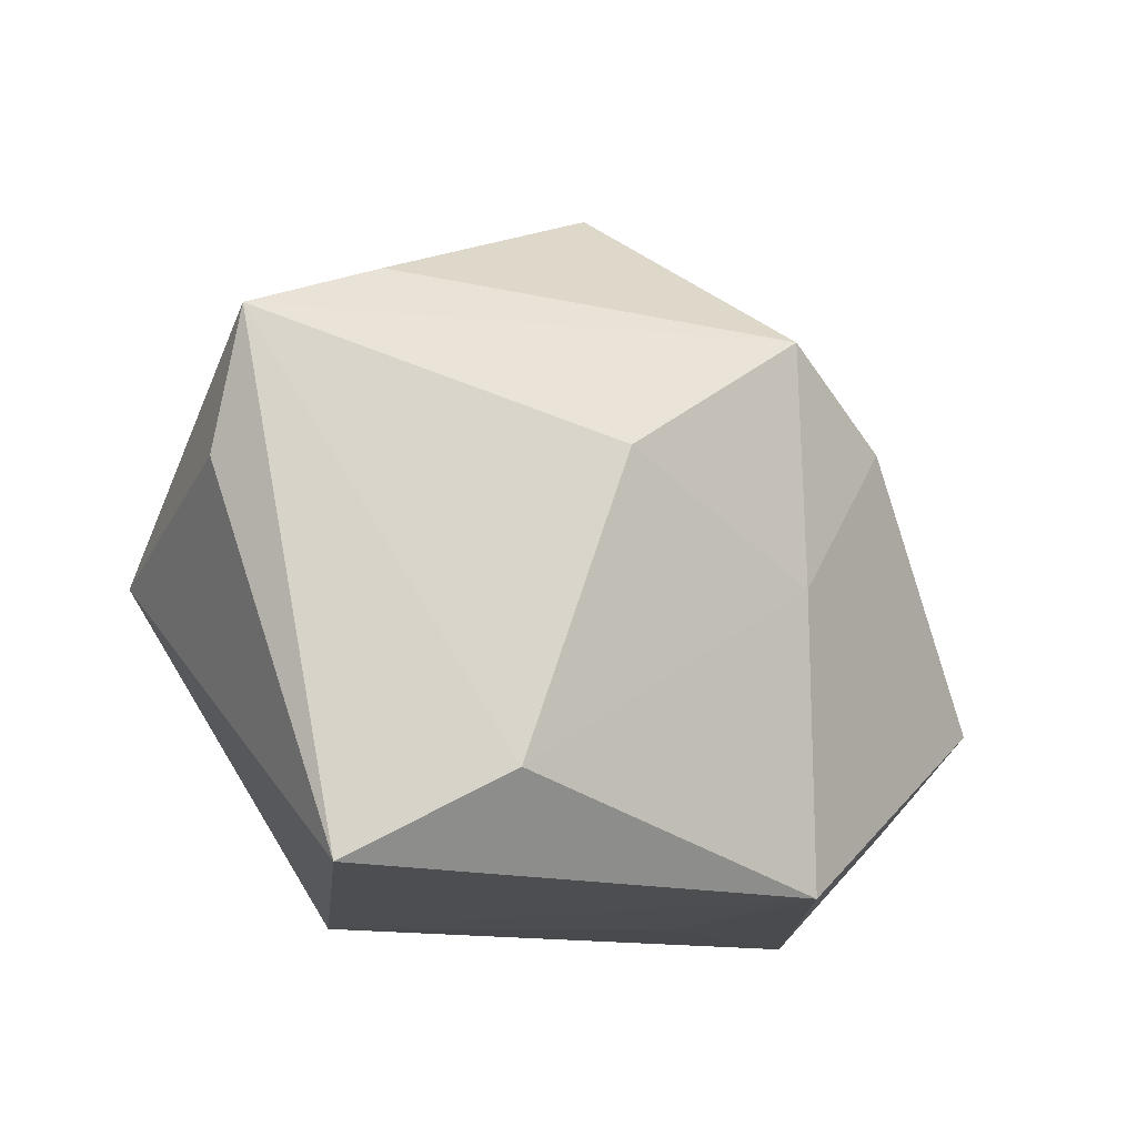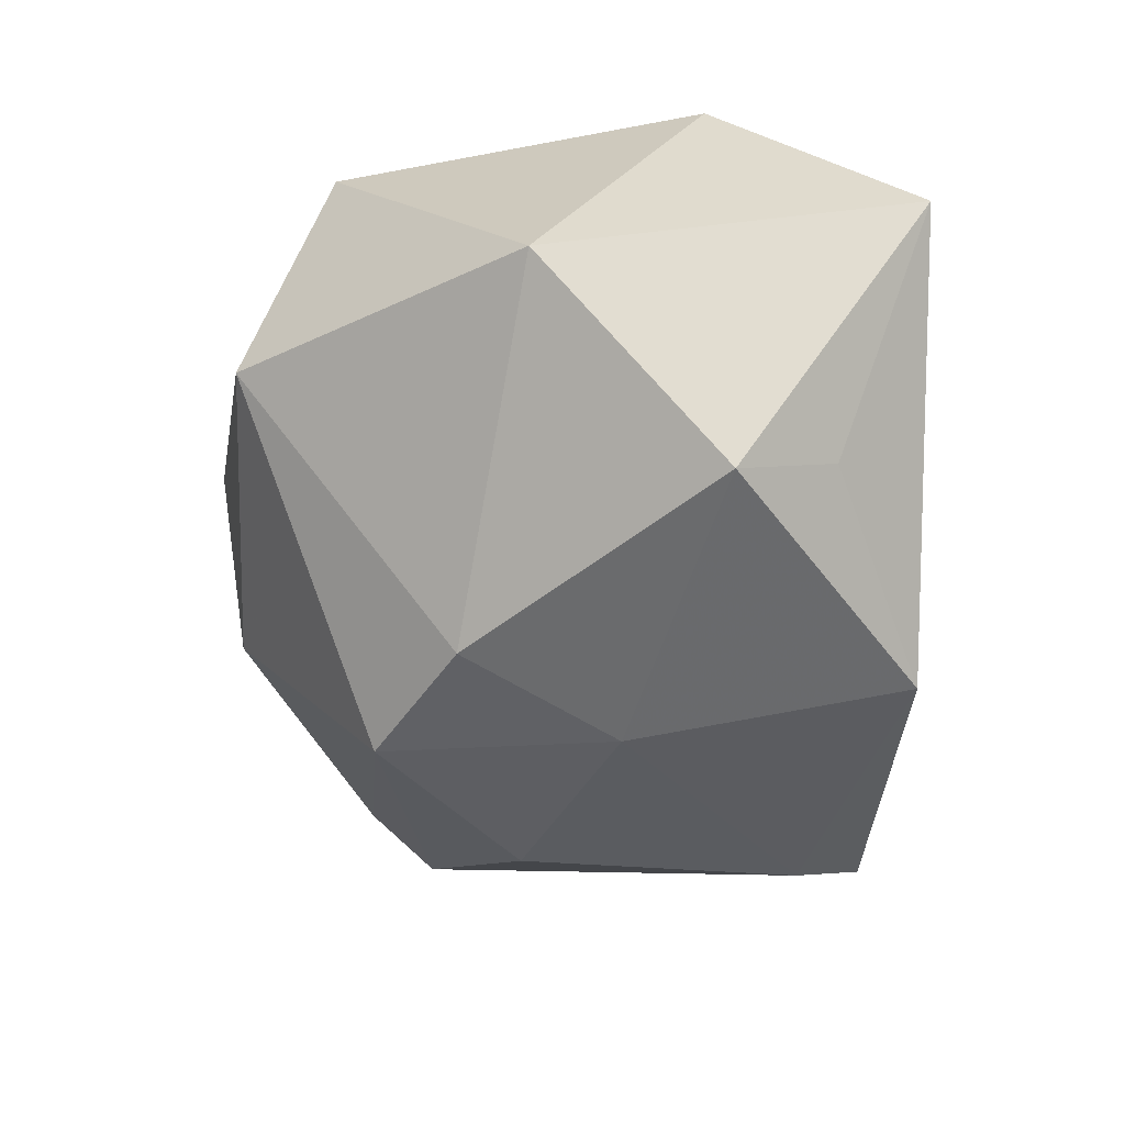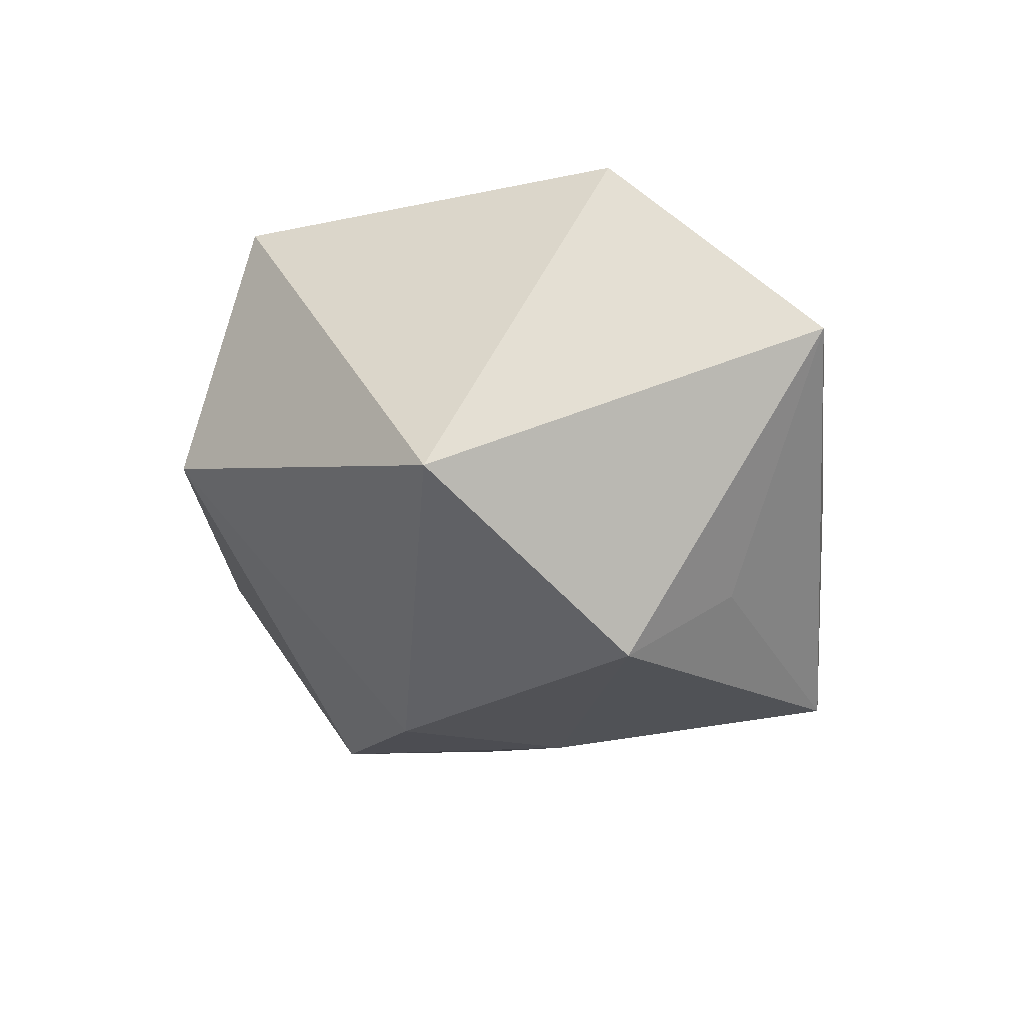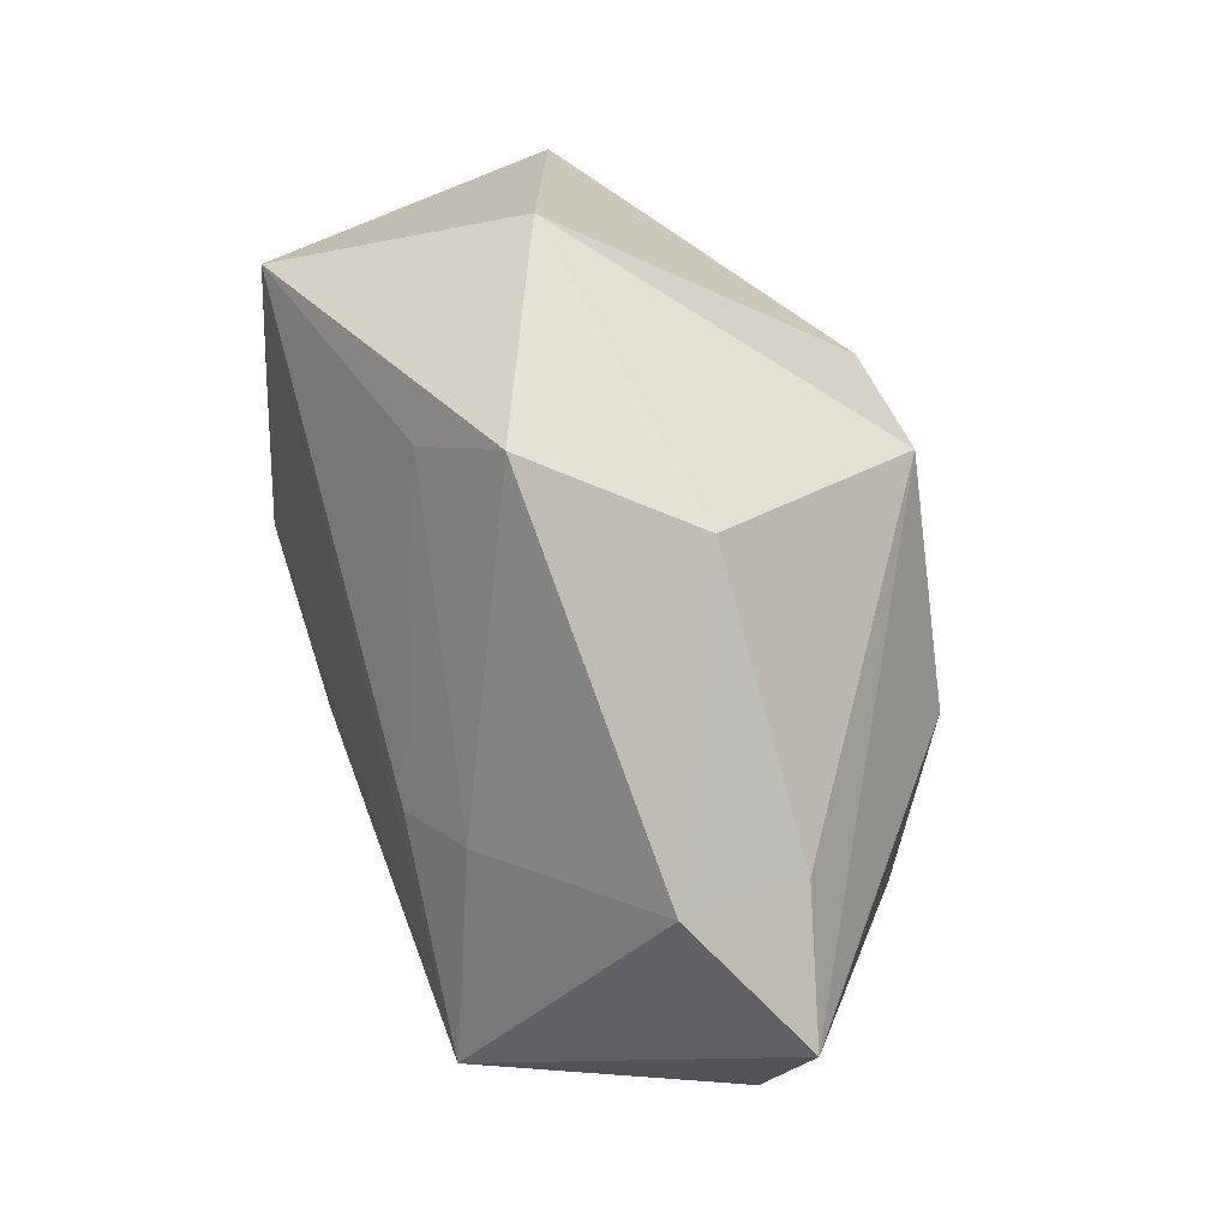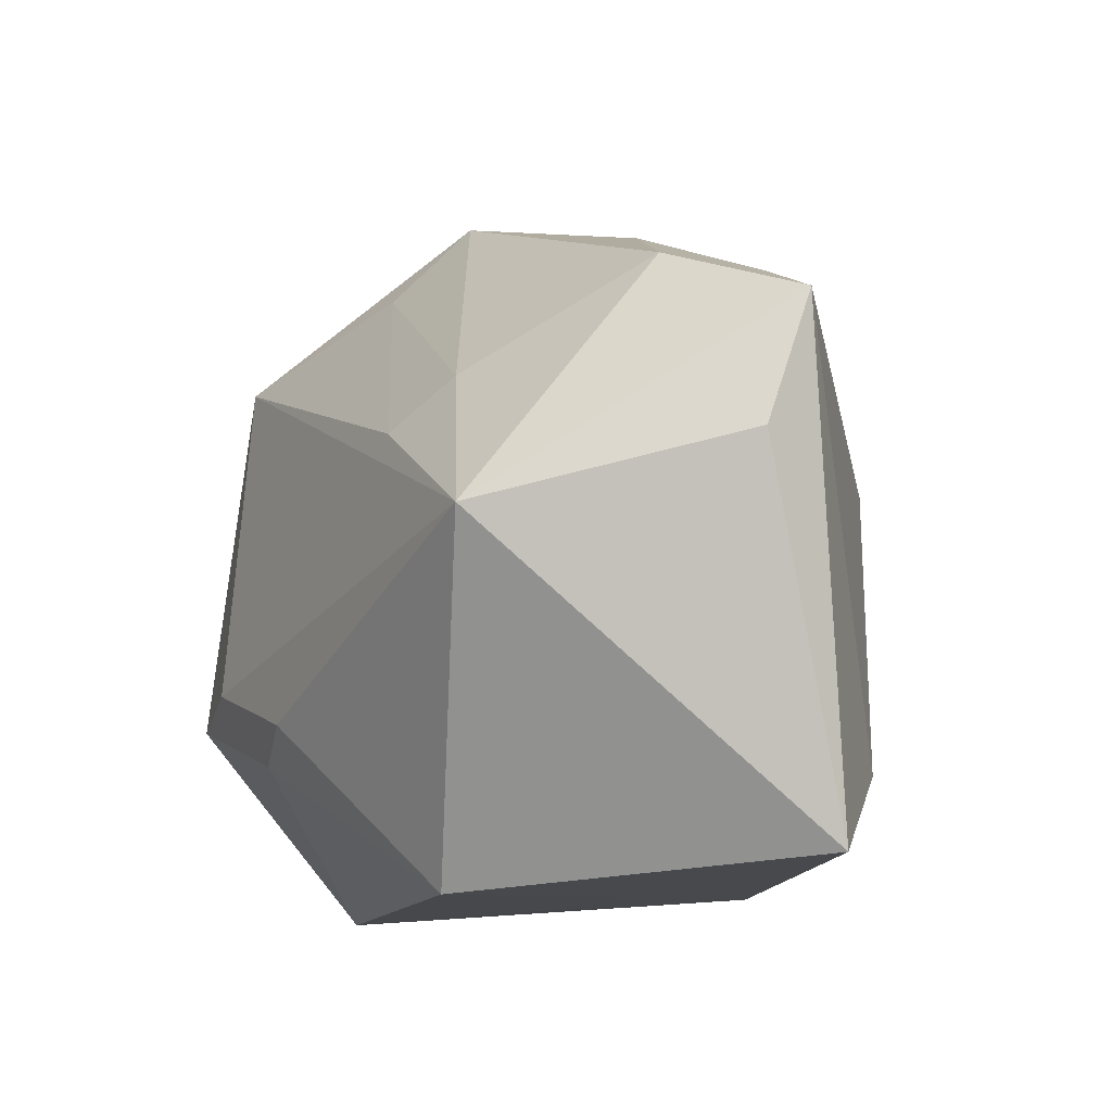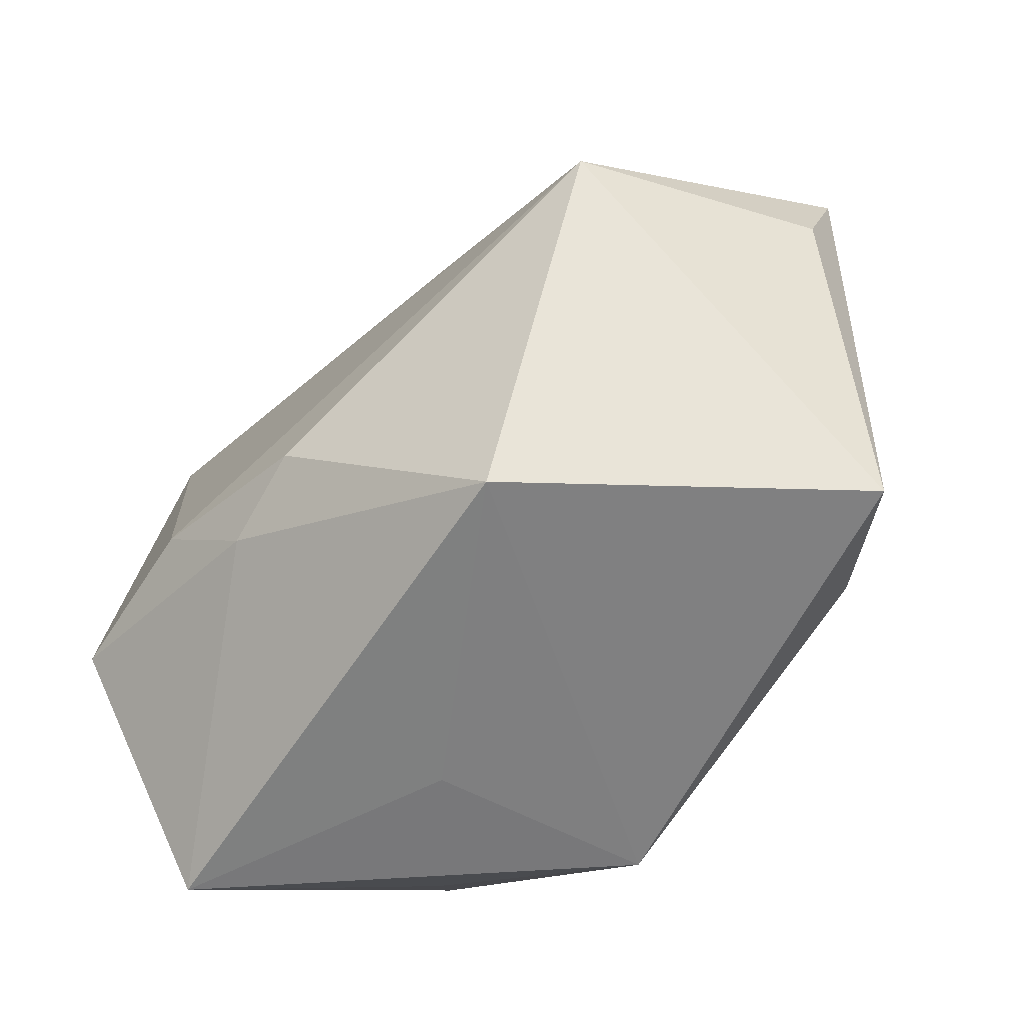
<metadata>
{"format":"obj","ext":"obj","renderer":"f3d","projection":"perspective","resolution":1024,"background":"white","views":[{"elev":-12.2,"azim":131.3,"up":"+Y"},{"elev":-48.2,"azim":-89.0,"up":"+Z"},{"elev":-16.4,"azim":-82.3,"up":"+Z"},{"elev":73.8,"azim":71.4,"up":"+Y"},{"elev":-11.5,"azim":63.8,"up":"+Y"},{"elev":-60.5,"azim":43.2,"up":"+Y"}]}
</metadata>
<code>
v -0.02659 -0.02218 -0.01875
v -0.022 -0.009298 0.02832
v 0.03103 -0.02087 -0.02027
v 0.022 0.009267 -0.02554
v -0.0454 0.006766 -0.009255
v 0.04316 -0.02938 -0.009389
v -0.01228 0.01435 -0.02921
v 0.03556 0.02725 0.005296
v 0.007647 0.03914 -0.007306
v 0.03565 0.02707 -0.006496
v 0.001124 0.02318 -0.02921
v -0.03209 -0.01189 -0.02591
v -0.009699 0.03386 0.01397
v 0.01687 -0.03249 0.01907
v -0.03291 0.02785 0.0216
v -0.003125 -0.01464 0.02866
v 0.01555 0.01192 0.02457
v -0.04035 -0.03249 0.004924
v 0.0495 0.02109 -0.00276
v -0.004087 0.04146 0.007195
v -0.004097 -0.03063 -0.02653
v 0.03749 0.0004522 0.02702
v 0.04893 0.007685 0.001806
v -0.01265 -0.01779 0.02608
v 0.02185 0.01679 0.02018
v 7.408e-05 -0.001422 -0.02921
v -0.01083 -0.03217 -0.003381
v -0.02584 0.03681 -0.002274
v -0.03883 -0.01114 0.02443
f 6 14 21
f 14 6 22
f 21 14 27
f 27 18 21
f 14 18 27
f 3 6 21
f 19 6 3
f 23 6 19
f 19 22 23
f 23 22 6
f 15 20 28
f 11 28 9
f 9 28 20
f 15 22 17
f 8 22 19
f 8 9 20
f 24 18 14
f 24 29 18
f 2 22 15
f 15 29 2
f 29 24 2
f 7 28 11
f 21 18 1
f 1 12 21
f 18 12 1
f 26 3 21
f 26 7 11
f 21 12 26
f 12 7 26
f 19 11 10
f 11 9 10
f 10 8 19
f 9 8 10
f 13 20 15
f 15 17 13
f 22 8 25
f 25 8 20
f 25 17 22
f 20 13 25
f 25 13 17
f 22 2 16
f 16 2 24
f 14 22 16
f 16 24 14
f 4 26 11
f 3 26 4
f 4 11 19
f 19 3 4
f 28 7 5
f 15 28 5
f 5 7 12
f 5 29 15
f 5 12 18
f 18 29 5

</code>
